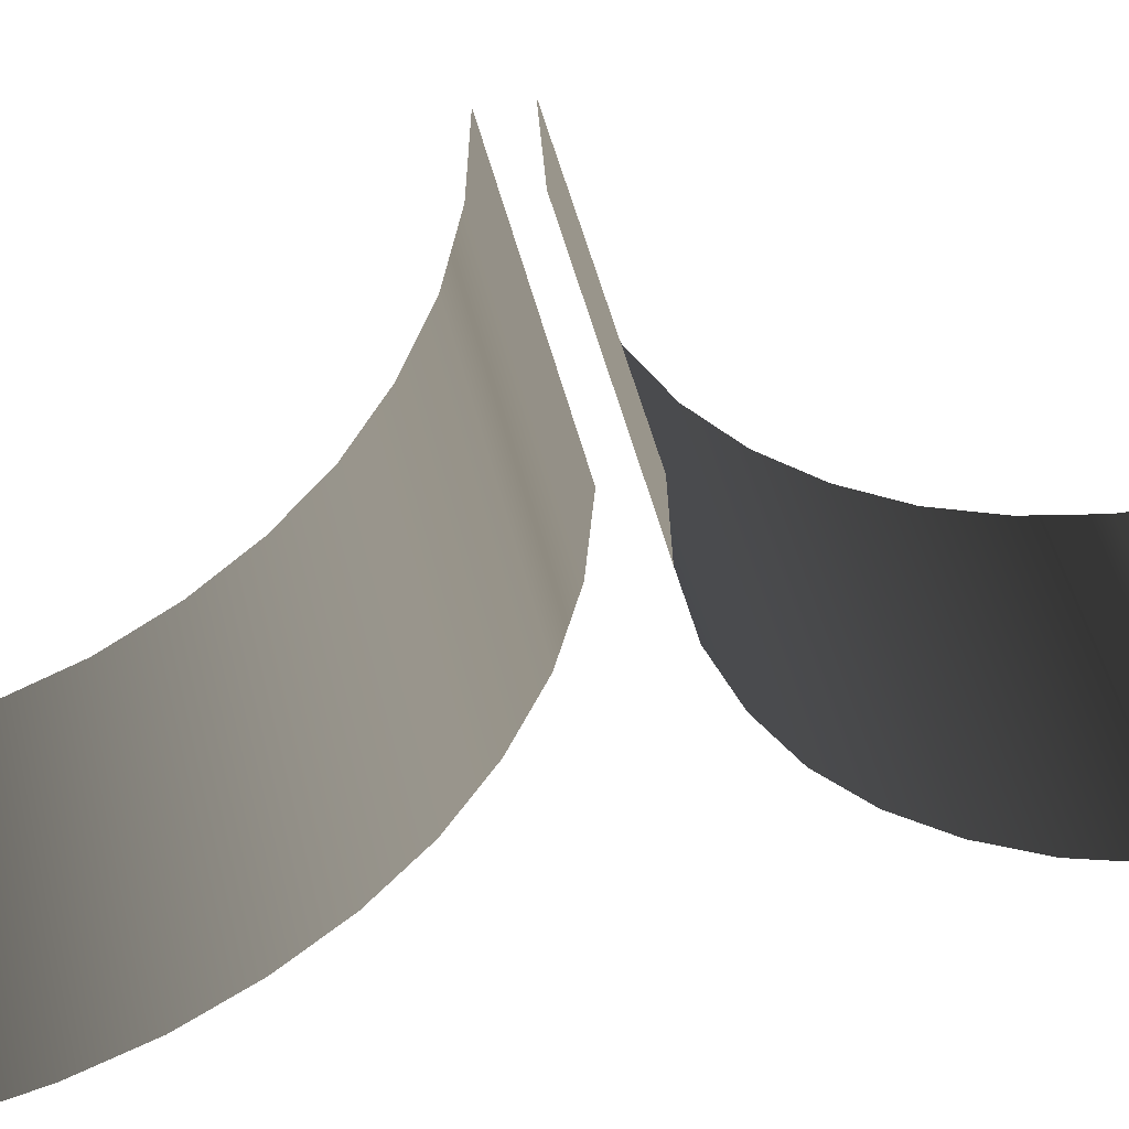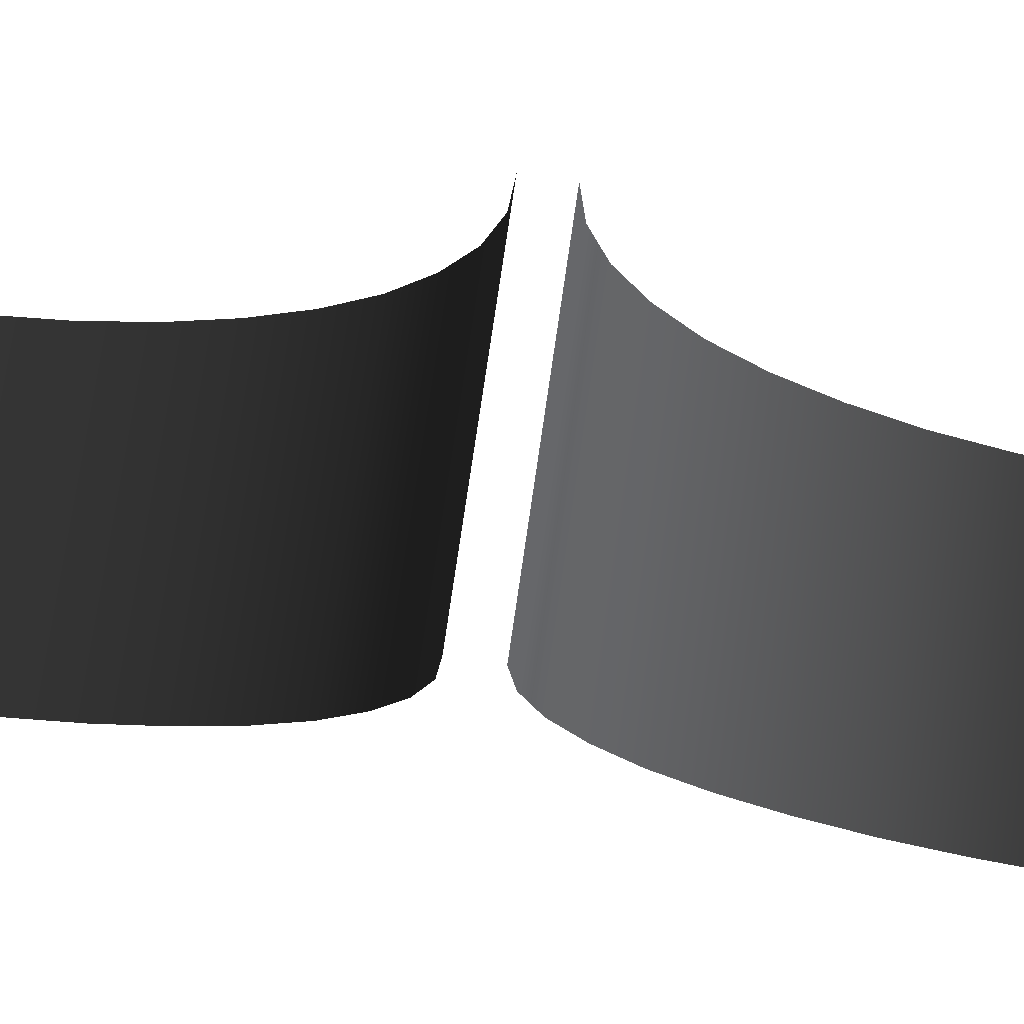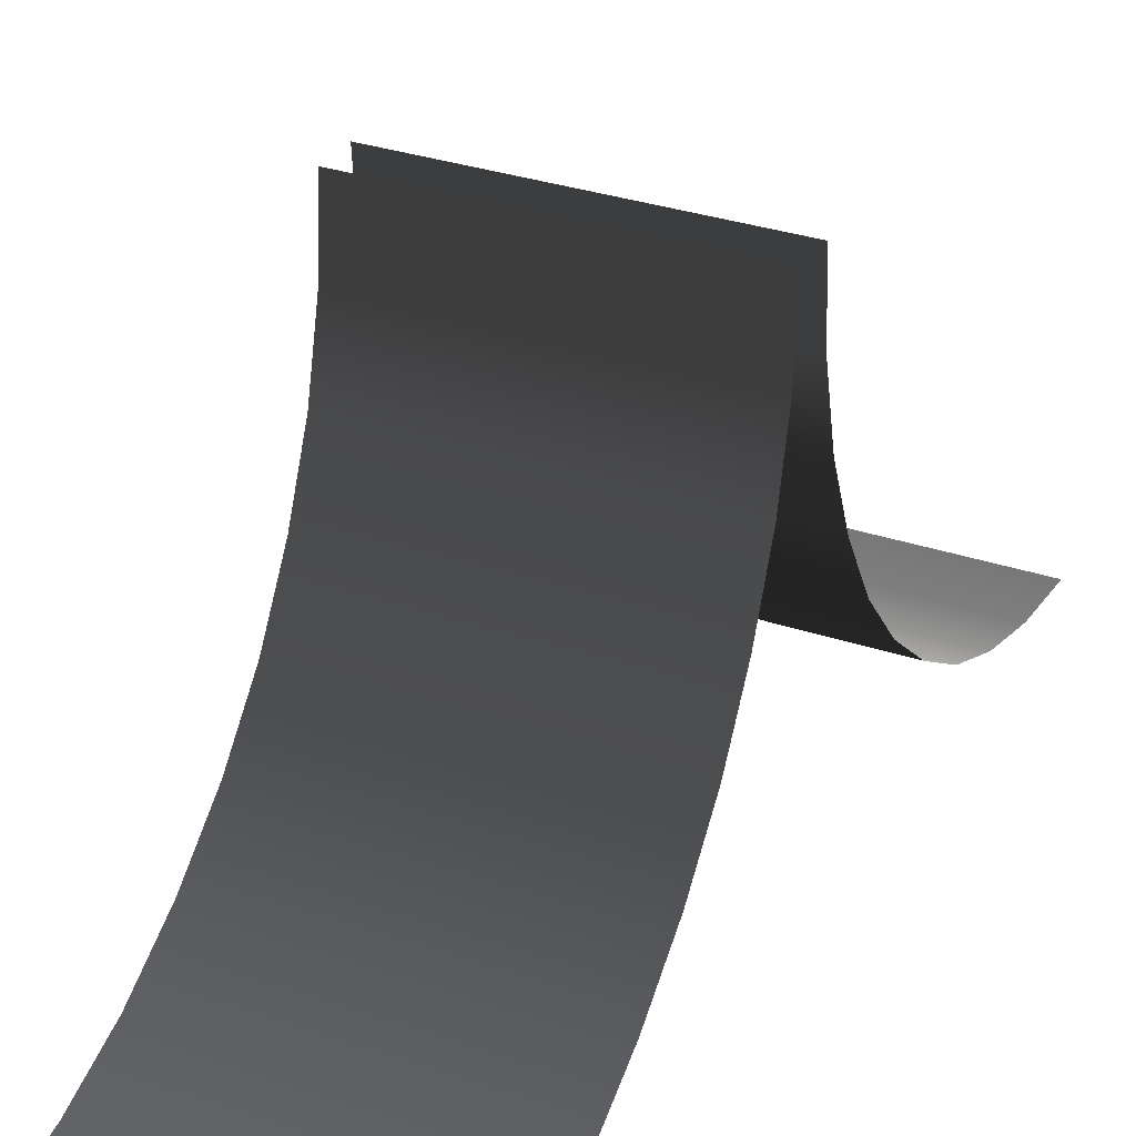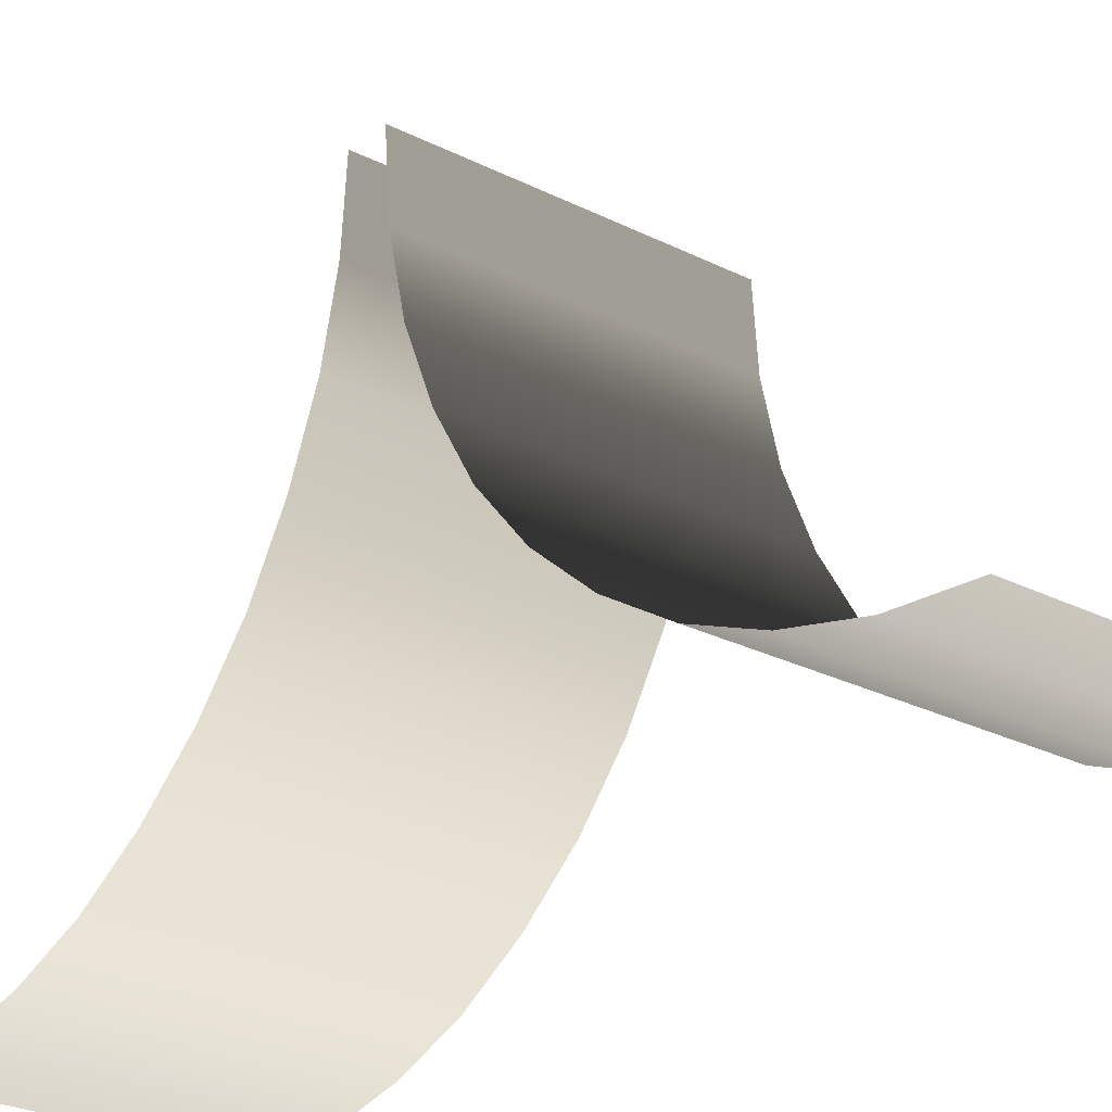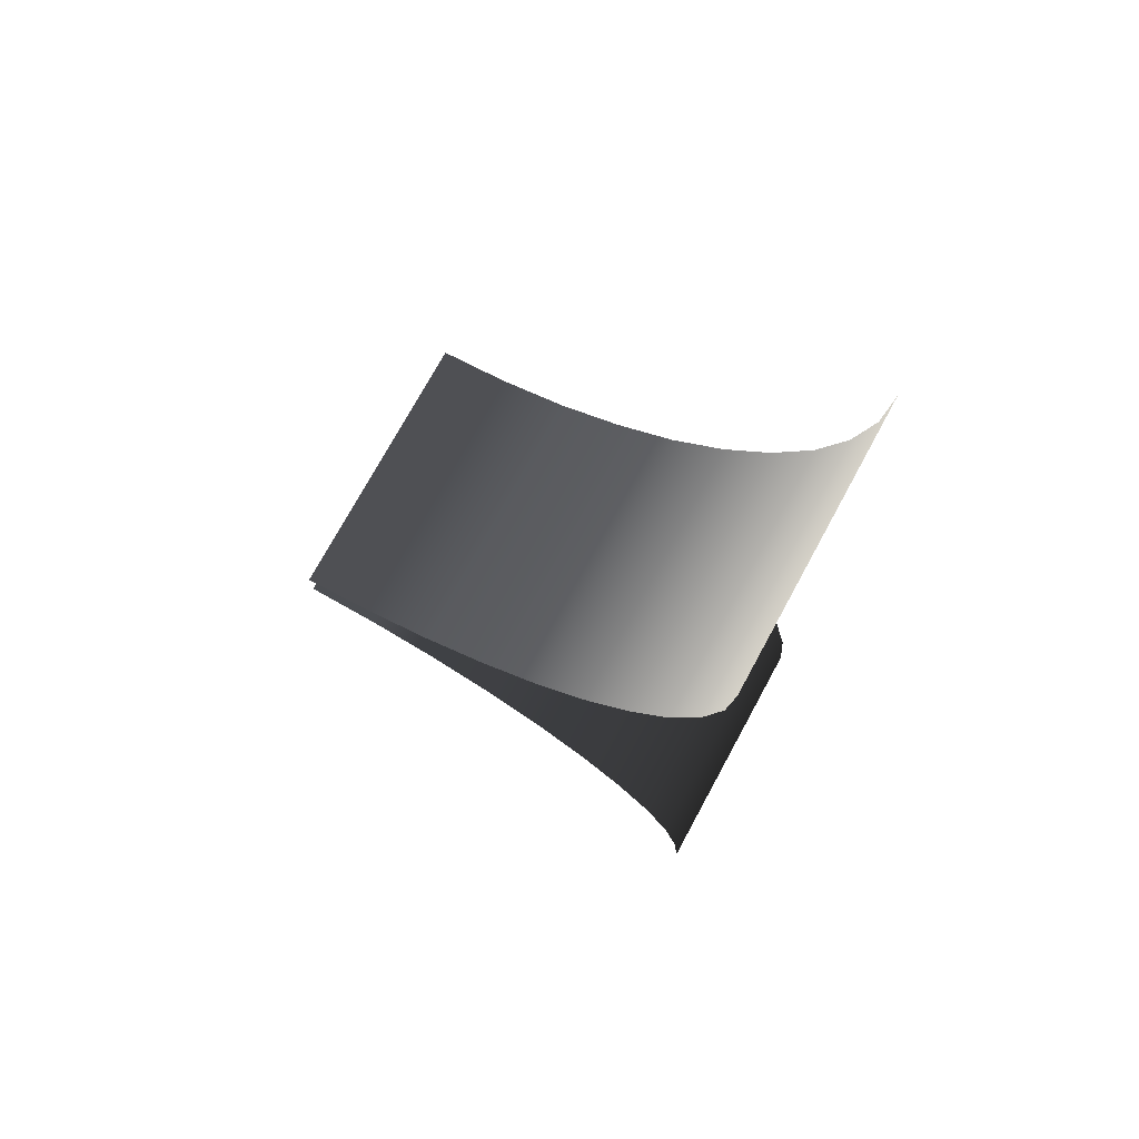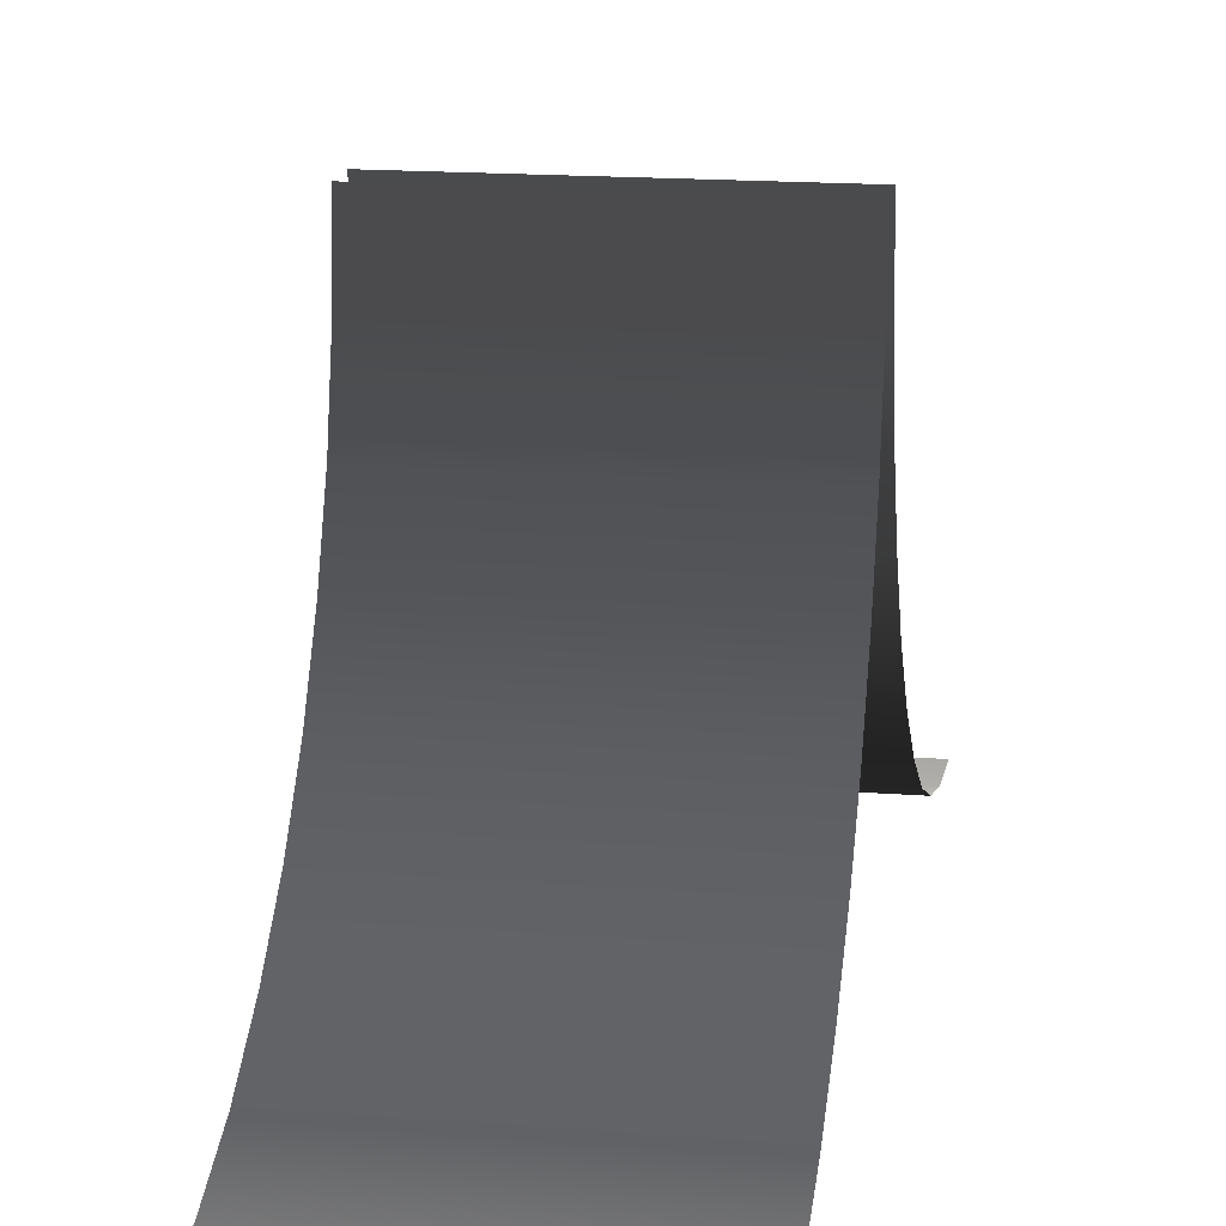
<metadata>
{"format":"obj","ext":"obj","renderer":"f3d","projection":"perspective","resolution":1024,"background":"white","views":[{"elev":49.7,"azim":76.6,"up":"+Z"},{"elev":76.1,"azim":-81.7,"up":"+Z"},{"elev":31.0,"azim":-154.0,"up":"+Z"},{"elev":-25.6,"azim":-39.3,"up":"+Z"},{"elev":74.5,"azim":118.6,"up":"+Y"},{"elev":16.2,"azim":-170.7,"up":"+Z"}]}
</metadata>
<code>
v 0.007422 7.595 -3.645
v 2.279 7.595 -3.645
v 2.279 6.451 -3.556
v 0.007424 6.451 -3.556
v 0.007424 5.338 -3.289
v 2.279 5.338 -3.289
v 0.007421 4.284 -2.858
v 2.279 4.284 -2.858
v 0.007421 3.304 -2.249
v 2.279 3.304 -2.249
v 2.279 2.428 -1.507
v 0.007421 2.428 -1.507
v 2.279 1.685 -0.6459
v 0.007423 1.685 -0.6459
v 0.007421 1.091 0.3341
v 2.279 1.091 0.3341
v 2.279 0.6459 1.388
v 0.007423 0.6459 1.388
v 2.279 0.3786 2.502
v 0.007423 0.3786 2.502
v 2.279 0.2895 3.645
v 0.00742 0.2895 3.645
v -2.279 6.451 -3.556
v -2.279 7.595 -3.645
v 0.007424 6.451 -3.556
v 0.007422 7.595 -3.645
v -2.279 5.338 -3.289
v 0.007424 5.338 -3.289
v -2.279 4.284 -2.858
v 0.007421 4.284 -2.858
v -2.279 3.304 -2.249
v 0.007421 3.304 -2.249
v 0.007421 2.428 -1.507
v -2.279 2.428 -1.507
v 0.007423 1.685 -0.6459
v -2.279 1.685 -0.6459
v 0.007421 1.091 0.3341
v -2.279 1.091 0.3341
v 0.007423 0.6459 1.388
v -2.279 0.6459 1.388
v 0.007423 0.3786 2.502
v -2.279 0.3786 2.502
v -2.279 0.2895 3.645
v 0.00742 0.2895 3.645
v 0.007422 -6.451 -3.556
v 2.279 -6.451 -3.556
v 2.279 -7.595 -3.645
v 0.007425 -7.595 -3.645
v 0.007423 -5.338 -3.289
v 2.279 -5.338 -3.289
v 2.279 -4.284 -2.858
v 0.007423 -4.284 -2.858
v 2.279 -3.304 -2.249
v 0.007423 -3.304 -2.249
v 2.279 -2.428 -1.507
v 0.007423 -2.428 -1.507
v 0.007423 -1.685 -0.6459
v 2.279 -1.685 -0.6459
v 0.007423 -1.091 0.3341
v 2.279 -1.091 0.3341
v 0.007423 -0.6459 1.388
v 2.279 -0.6459 1.388
v 0.00742 -0.3786 2.502
v 2.279 -0.3786 2.502
v 2.279 -0.2895 3.645
v 0.007423 -0.2895 3.645
v -2.279 -6.451 -3.556
v 0.007422 -6.451 -3.556
v 0.007425 -7.595 -3.645
v -2.279 -7.595 -3.645
v -2.279 -5.338 -3.289
v 0.007423 -5.338 -3.289
v 0.007423 -4.284 -2.858
v -2.279 -4.284 -2.858
v 0.007423 -3.304 -2.249
v -2.279 -3.304 -2.249
v 0.007423 -2.428 -1.507
v -2.279 -2.428 -1.507
v -2.279 -1.685 -0.6459
v 0.007423 -1.685 -0.6459
v 0.007423 -1.091 0.3341
v -2.279 -1.091 0.3341
v 0.007423 -0.6459 1.388
v -2.279 -0.6459 1.388
v -2.279 -0.3786 2.502
v 0.00742 -0.3786 2.502
v -2.279 -0.2895 3.645
v 0.007423 -0.2895 3.645
g Ramp4_(6)_1799_126
f 1 3 2
f 3 1 4
f 3 4 5
f 3 5 6
f 6 5 7
f 6 7 8
f 8 7 9
f 8 9 10
f 9 11 10
f 11 9 12
f 12 13 11
f 13 12 14
f 15 13 14
f 15 16 13
f 15 17 16
f 17 15 18
f 18 19 17
f 19 18 20
f 20 21 19
f 21 20 22
f 23 25 24
f 26 24 25
f 27 25 23
f 25 27 28
f 29 28 27
f 28 29 30
f 31 30 29
f 30 31 32
f 32 31 33
f 34 33 31
f 34 35 33
f 35 34 36
f 36 37 35
f 37 36 38
f 38 39 37
f 39 38 40
f 40 41 39
f 41 40 42
f 43 41 42
f 41 43 44
f 45 47 46
f 47 45 48
f 46 49 45
f 49 46 50
f 51 49 50
f 49 51 52
f 53 52 51
f 52 53 54
f 55 54 53
f 54 55 56
f 55 57 56
f 57 55 58
f 58 59 57
f 59 58 60
f 60 61 59
f 61 60 62
f 62 63 61
f 63 62 64
f 65 63 64
f 63 65 66
f 67 69 68
f 69 67 70
f 68 71 67
f 71 68 72
f 73 71 72
f 73 74 71
f 75 74 73
f 75 76 74
f 77 76 75
f 77 78 76
f 77 79 78
f 79 77 80
f 81 79 80
f 81 82 79
f 83 82 81
f 83 84 82
f 83 85 84
f 85 83 86
f 86 87 85
f 87 86 88

</code>
